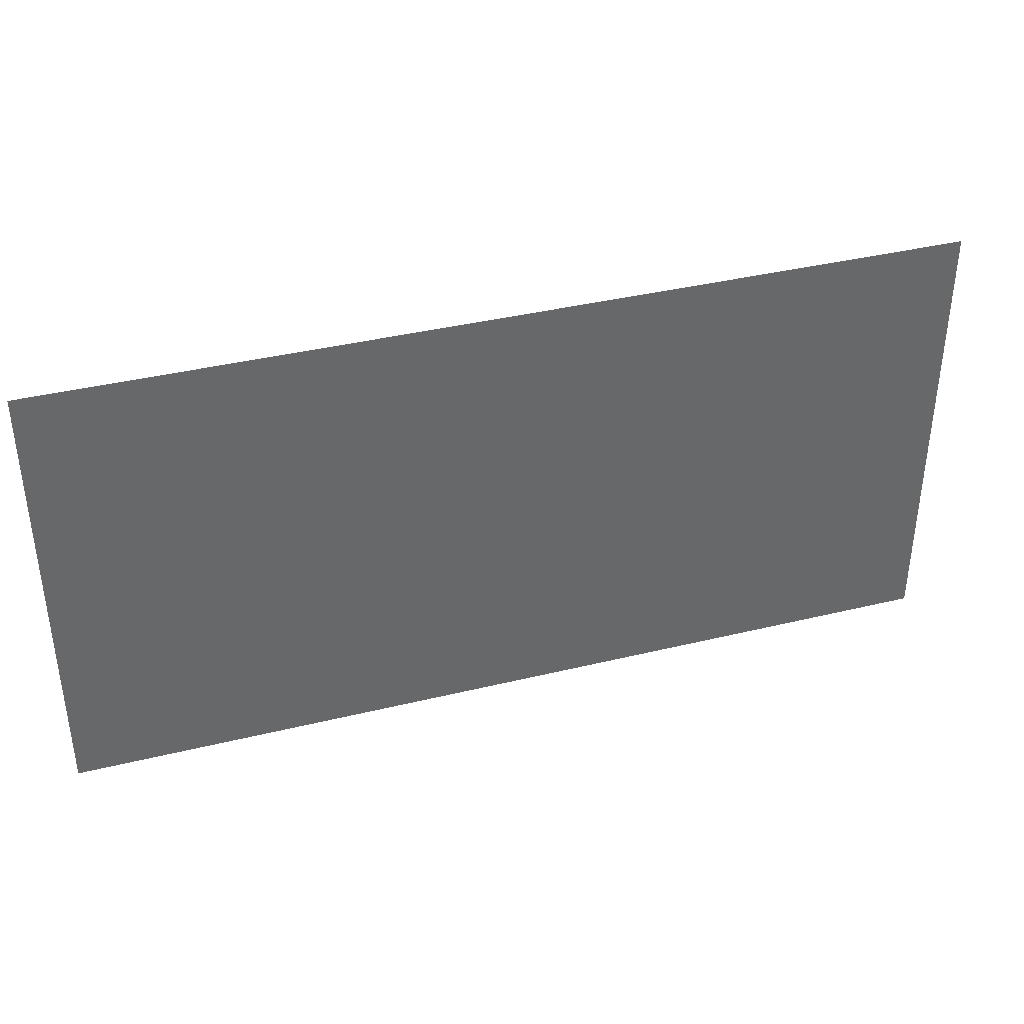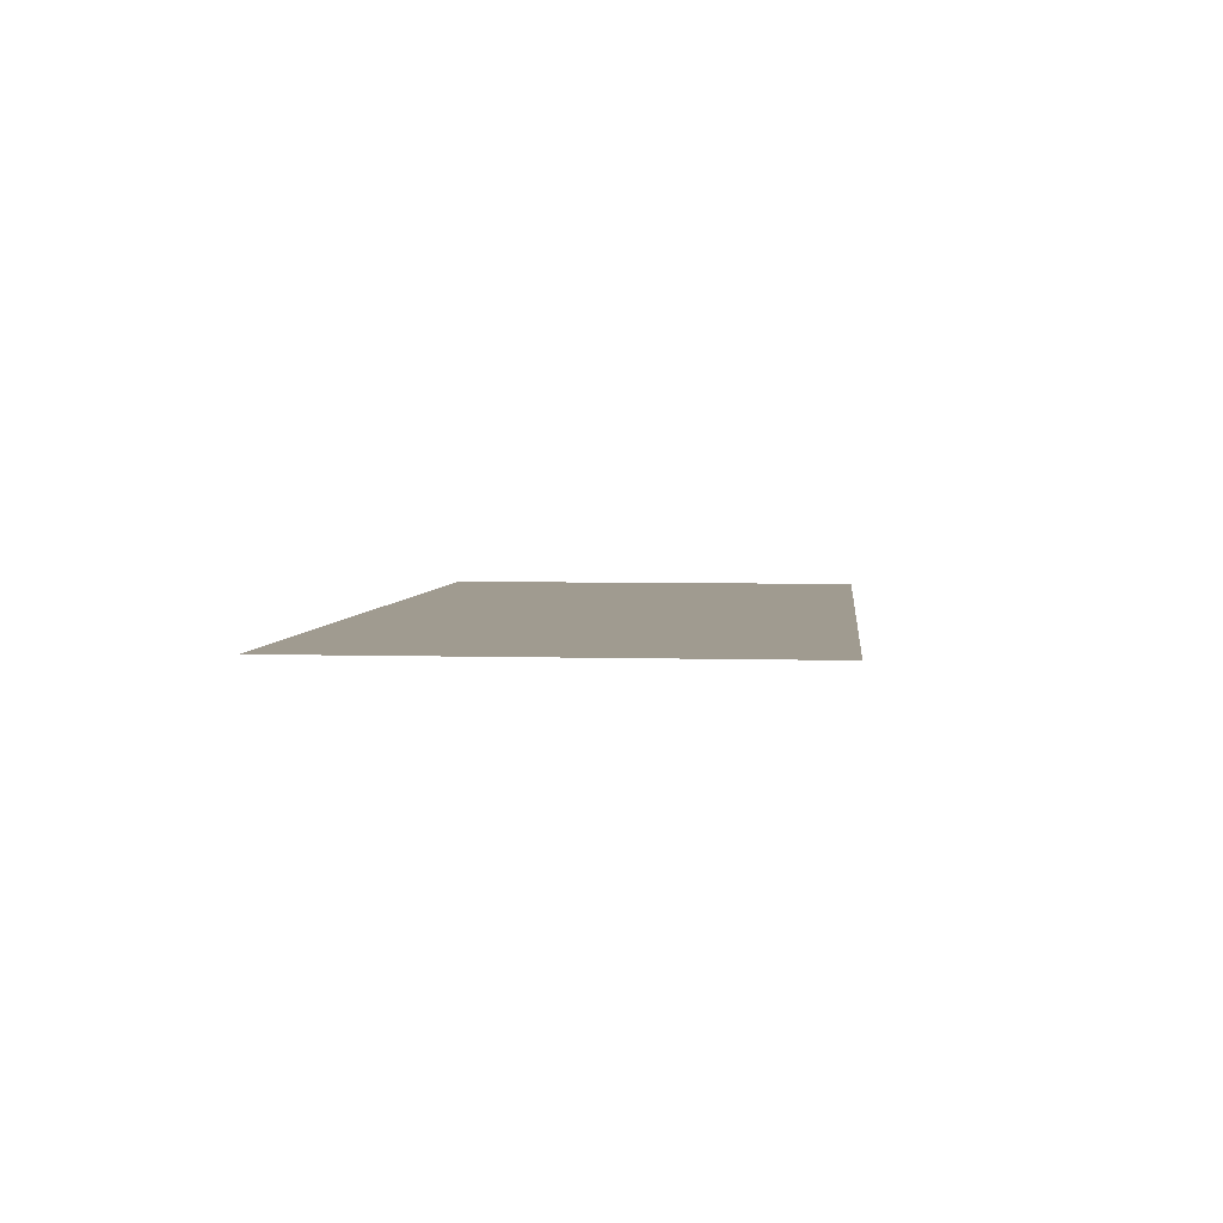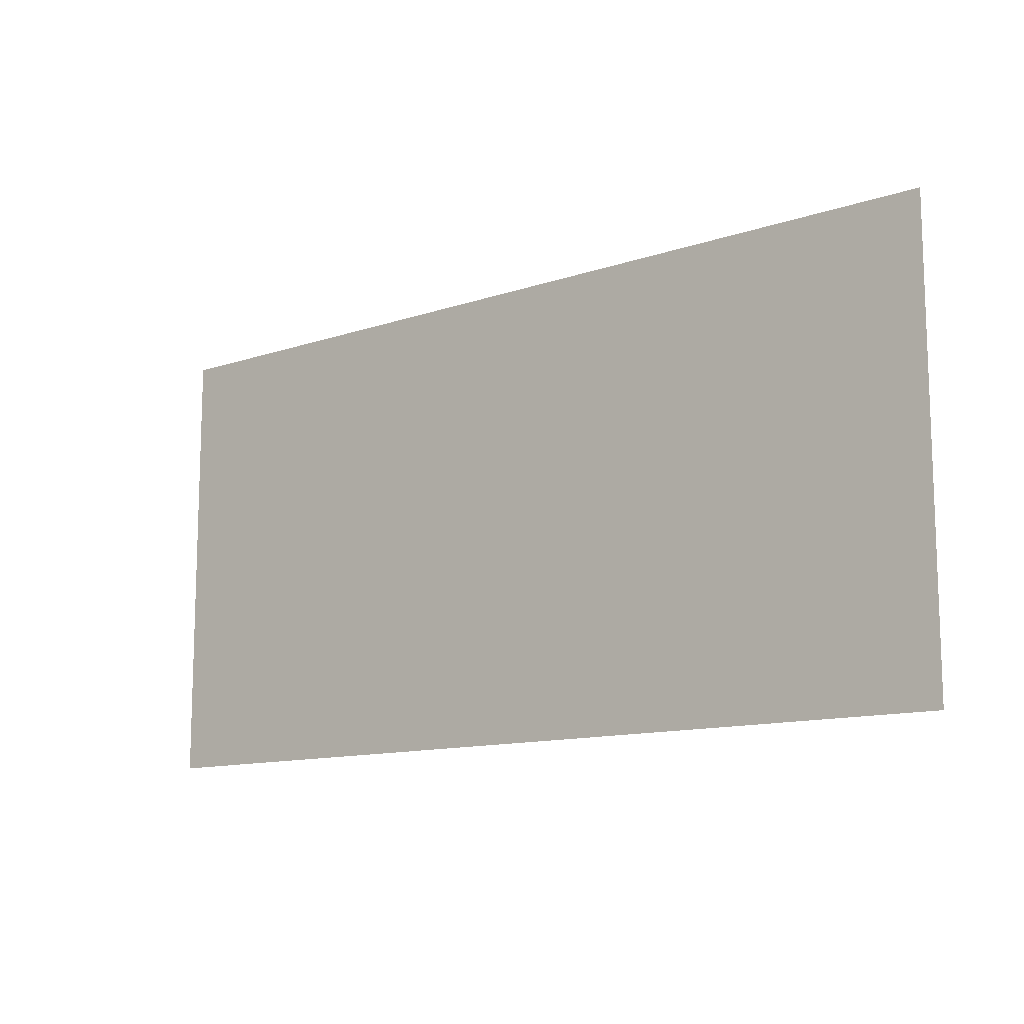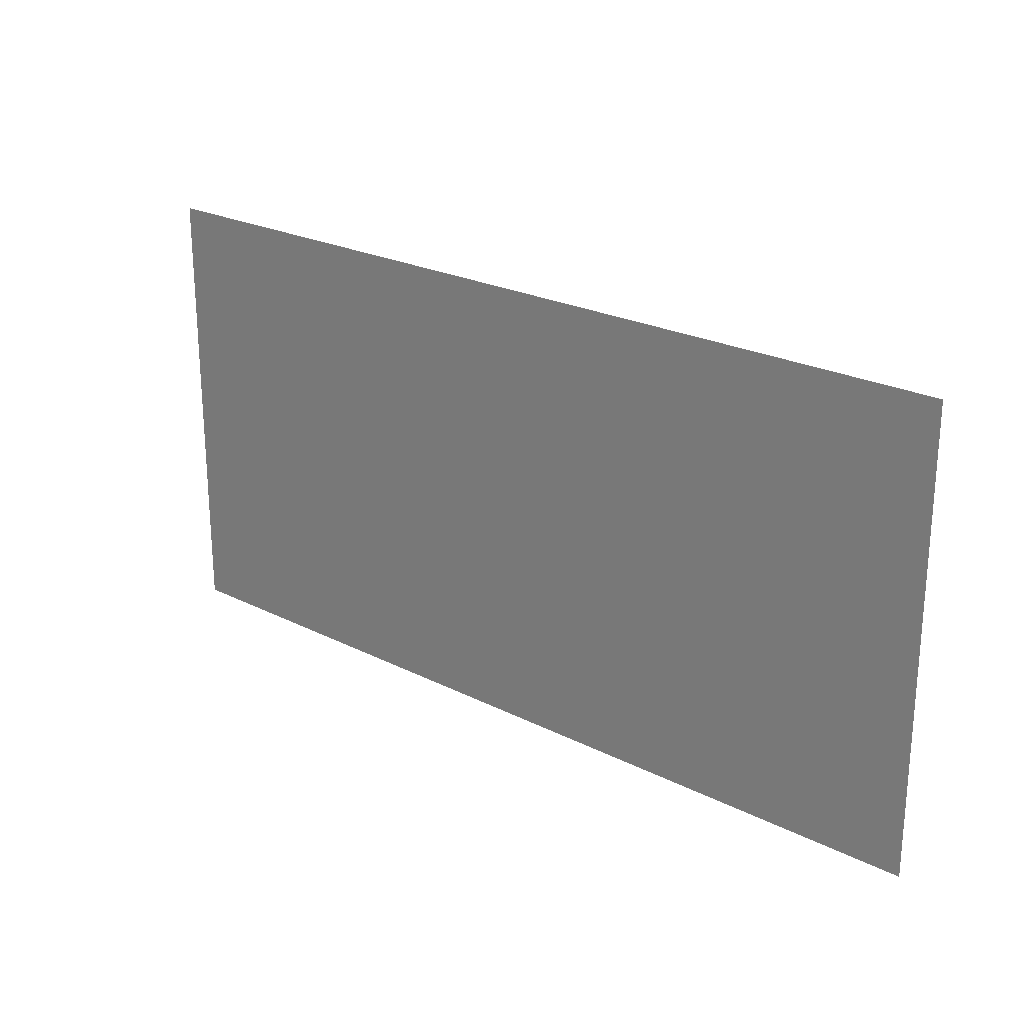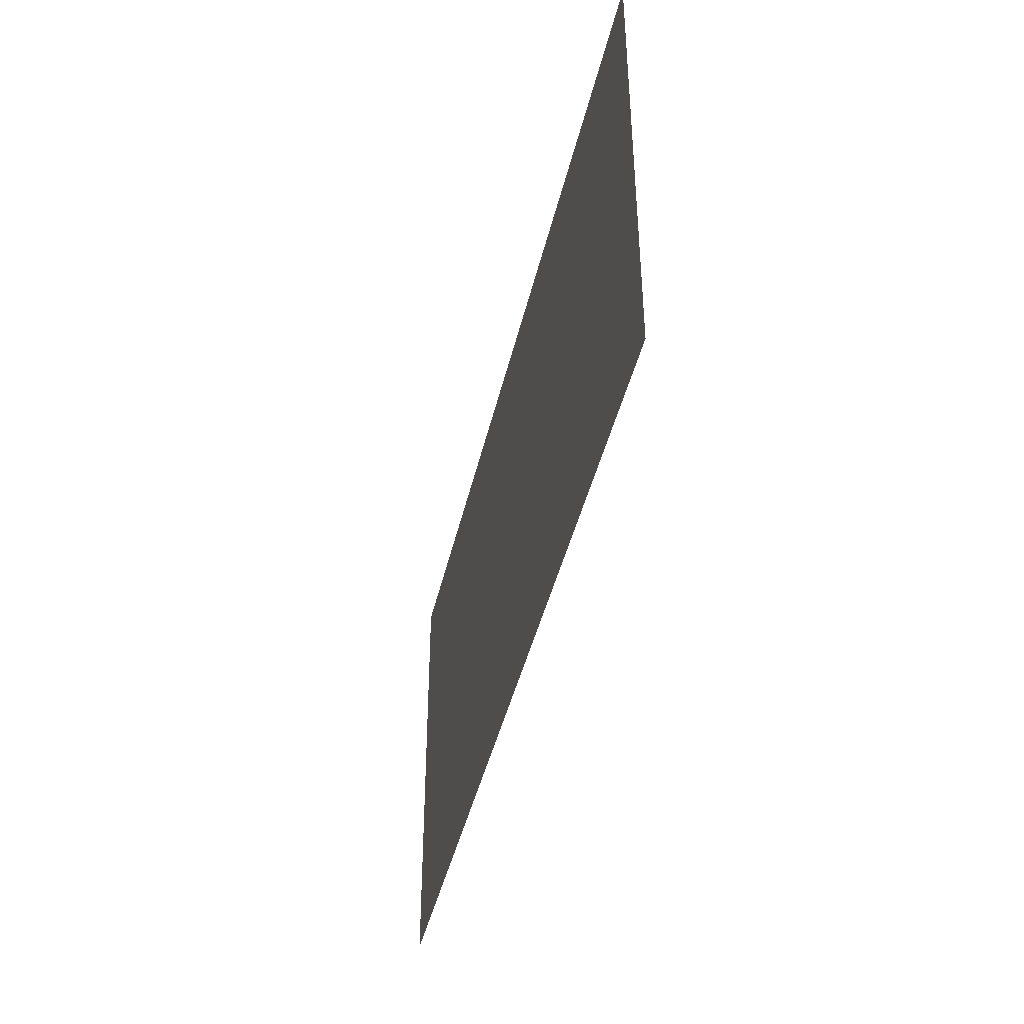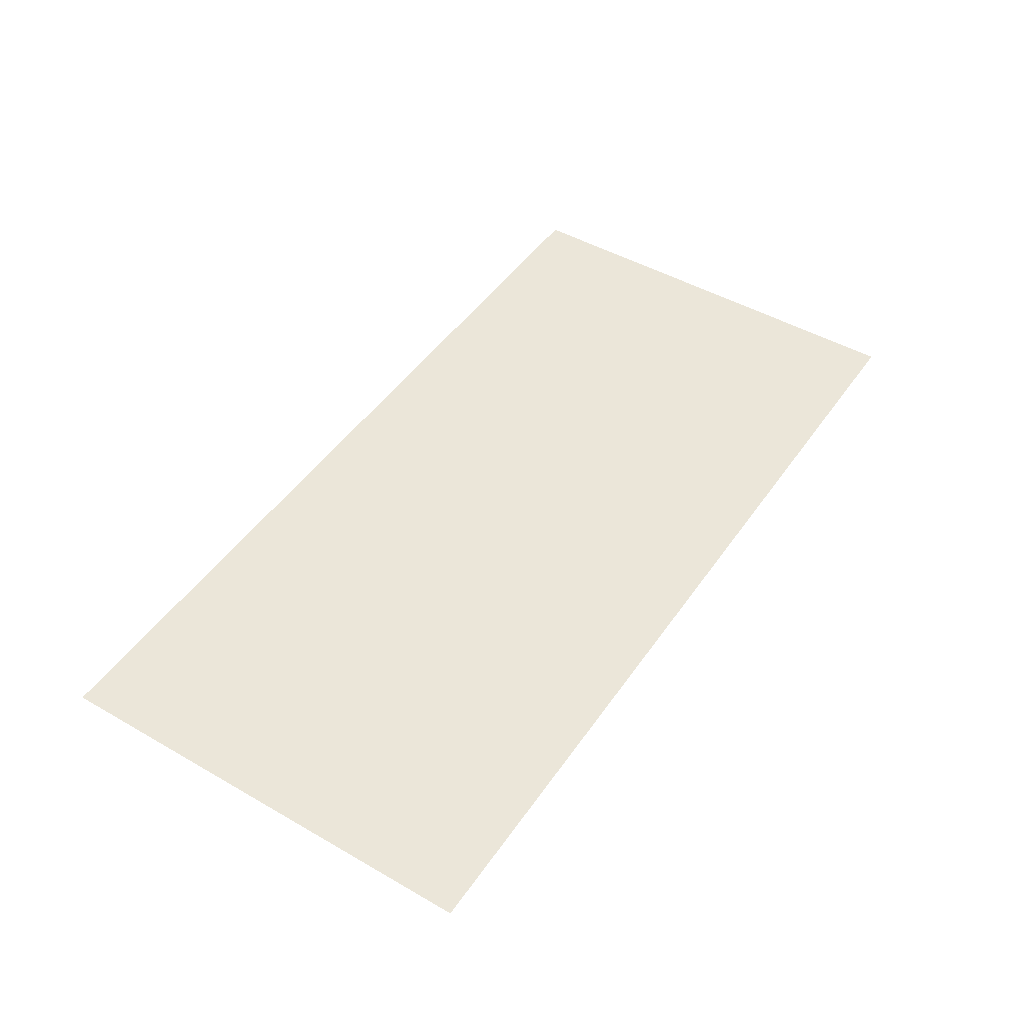
<metadata>
{"format":"obj","ext":"obj","renderer":"f3d","projection":"perspective","resolution":1024,"background":"white","views":[{"elev":38.2,"azim":-17.2,"up":"+Z"},{"elev":4.2,"azim":96.0,"up":"+Y"},{"elev":-12.1,"azim":38.8,"up":"+Z"},{"elev":23.6,"azim":-139.6,"up":"+Z"},{"elev":-42.1,"azim":-102.6,"up":"+Z"},{"elev":47.3,"azim":-57.0,"up":"+Y"}]}
</metadata>
<code>
o Plane
v 0 0 1
v 2 0 1
v 0 0 -1
v 2 0 -1
v -2 0 1
v 0 0 1
v -2 0 -1
v 0 0 -1
g Plane_Plane_Material.001
f 1 2 4 3
g Plane_Plane_Material.002
f 5 6 8 7

</code>
